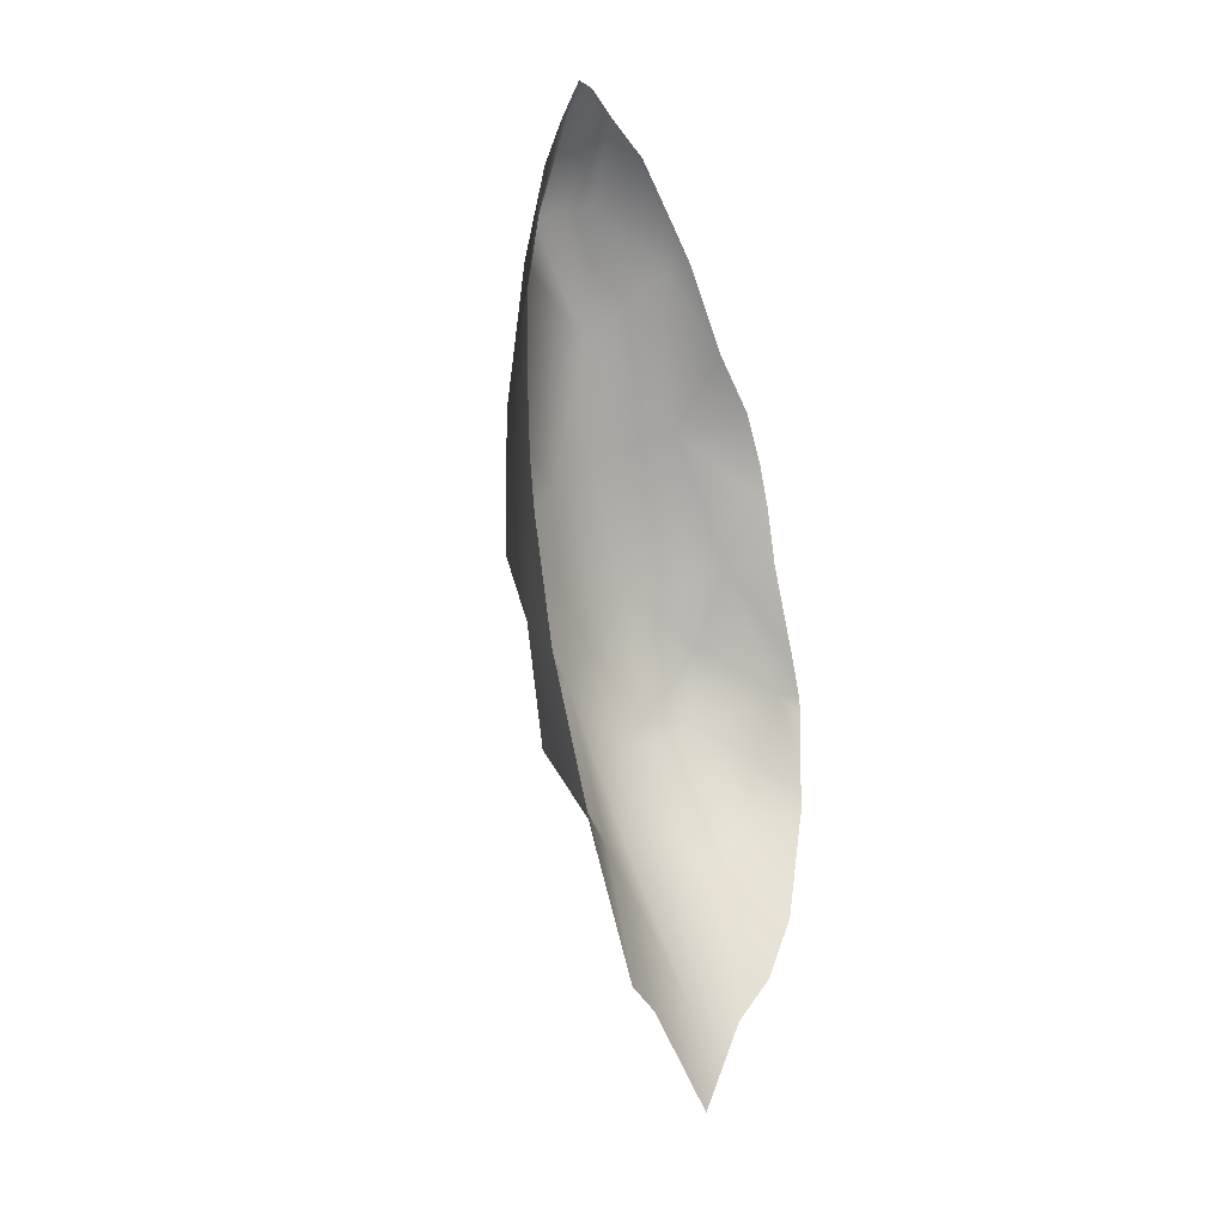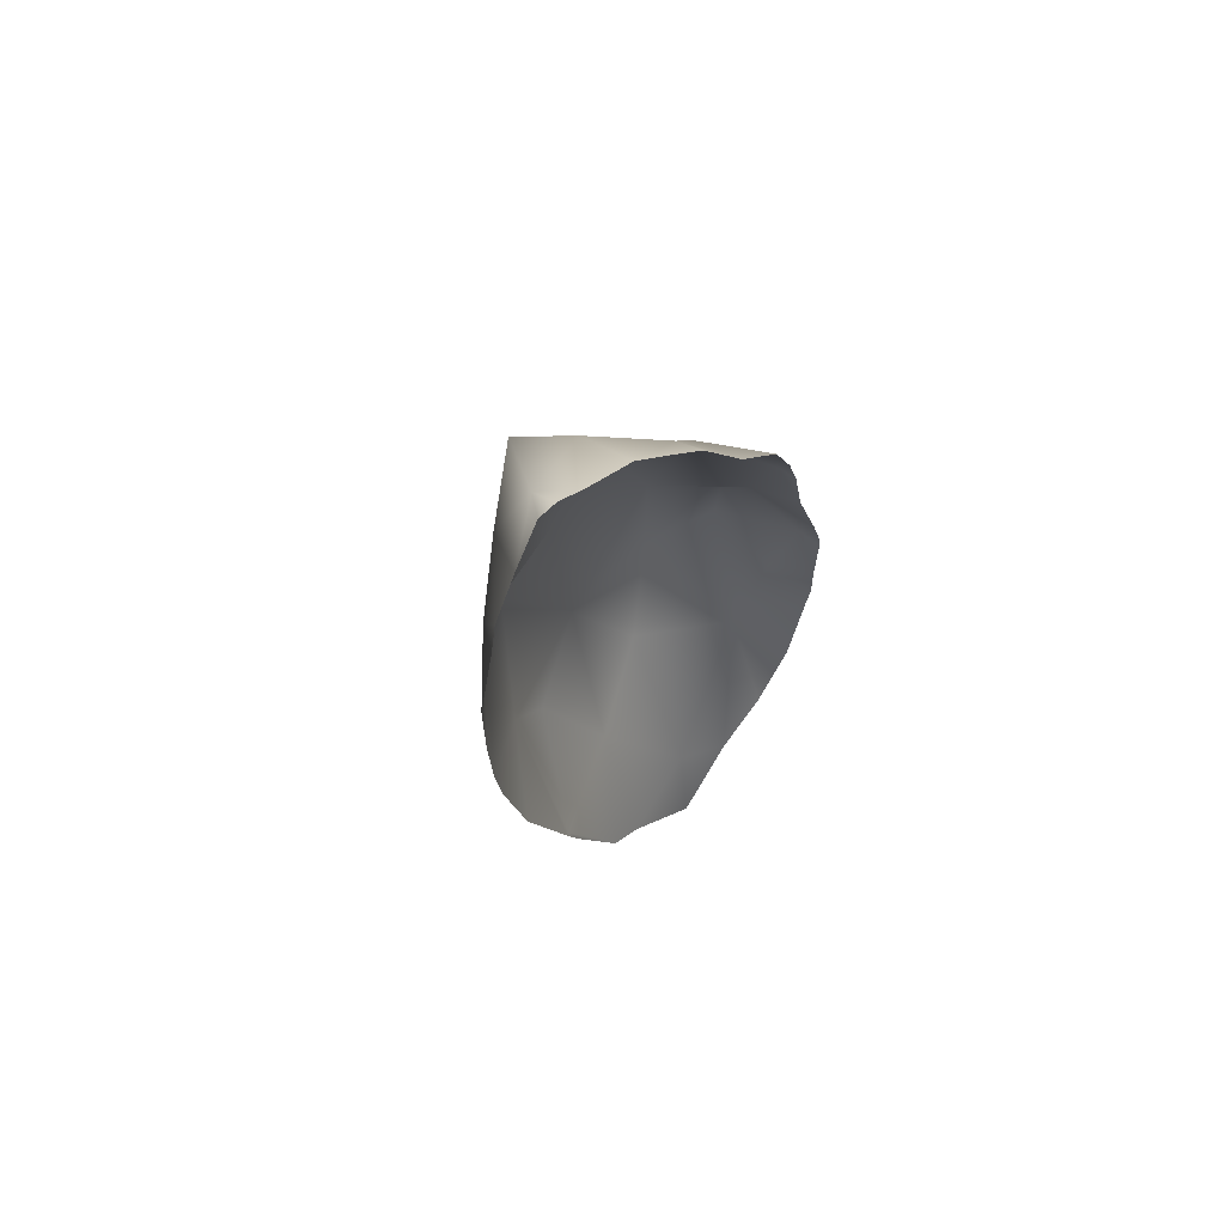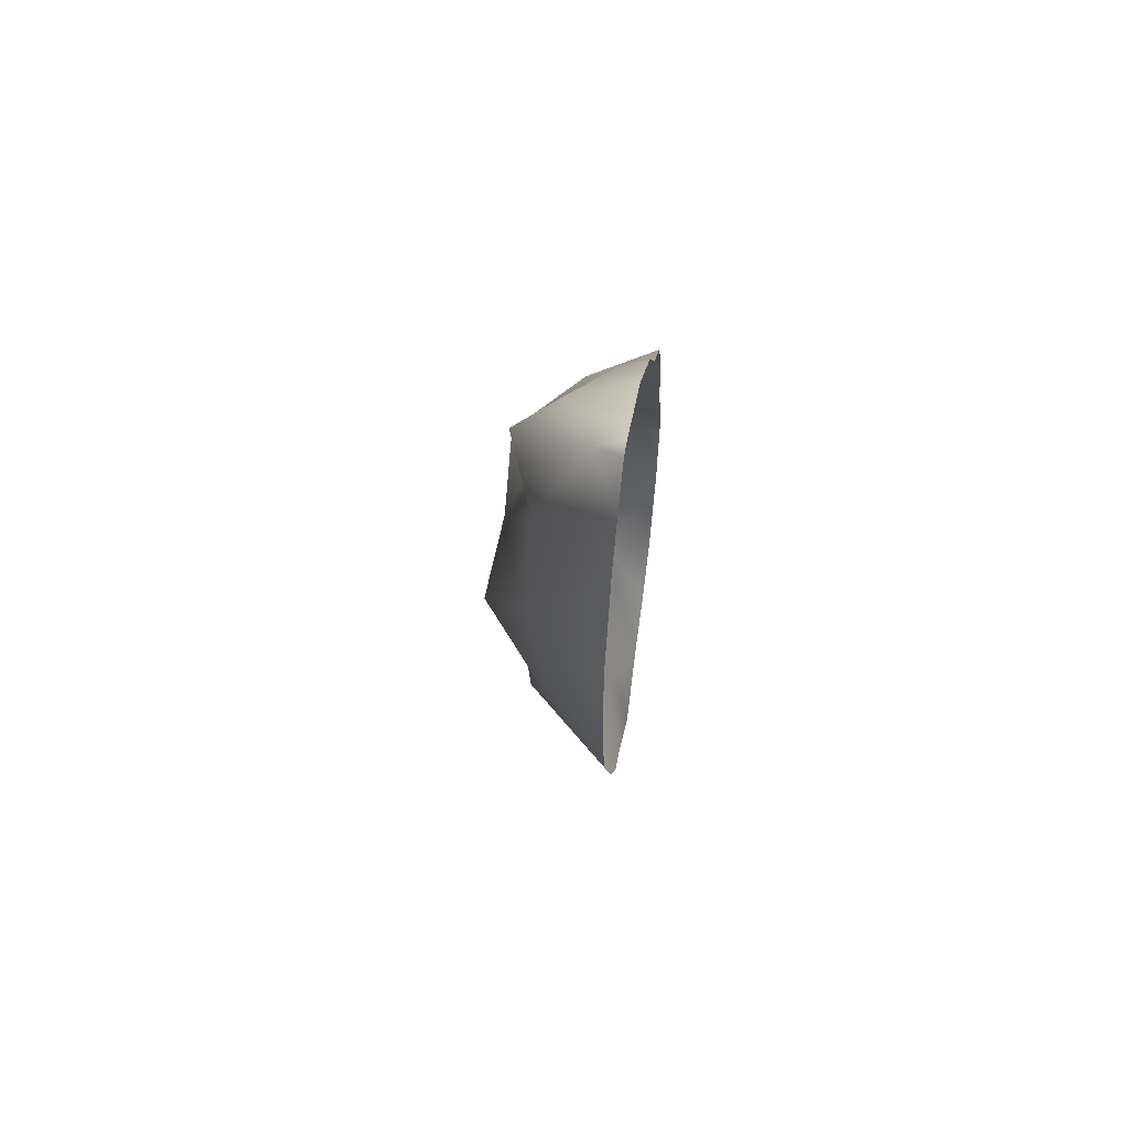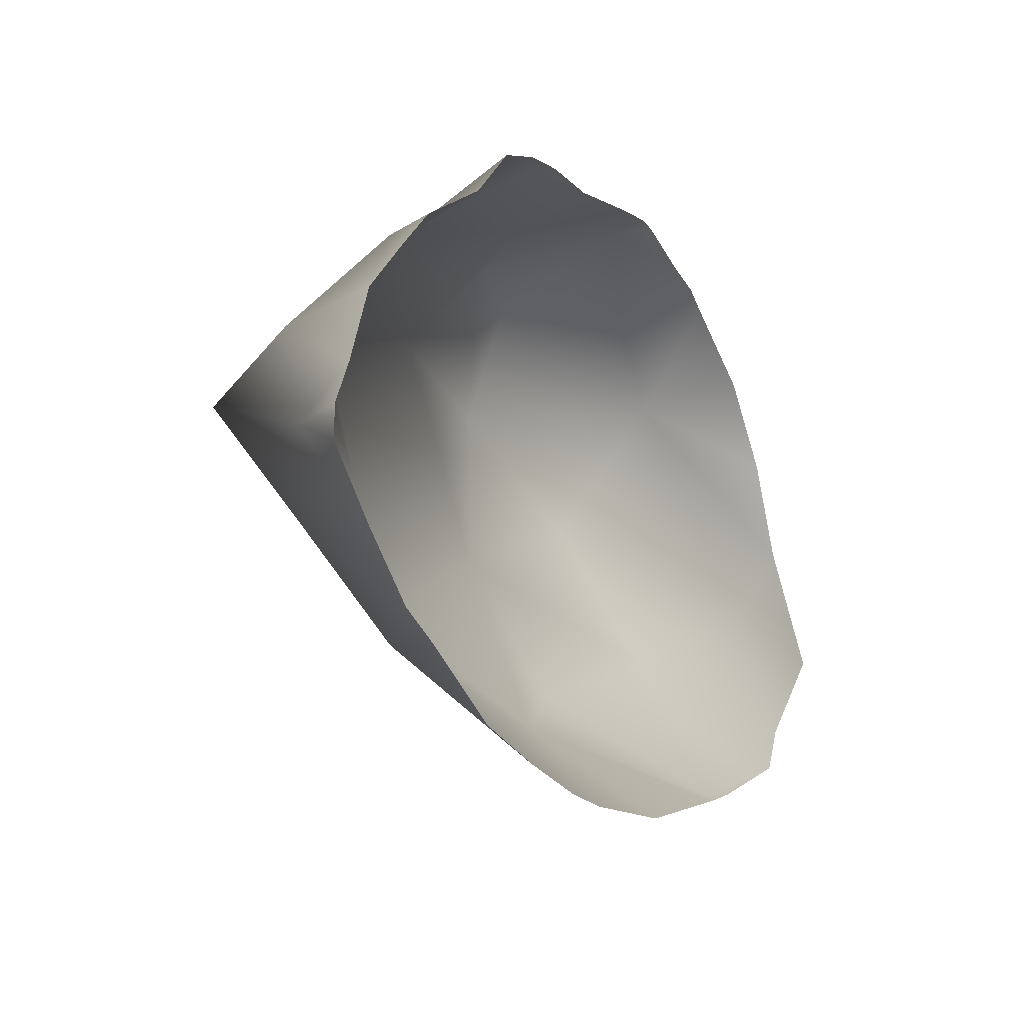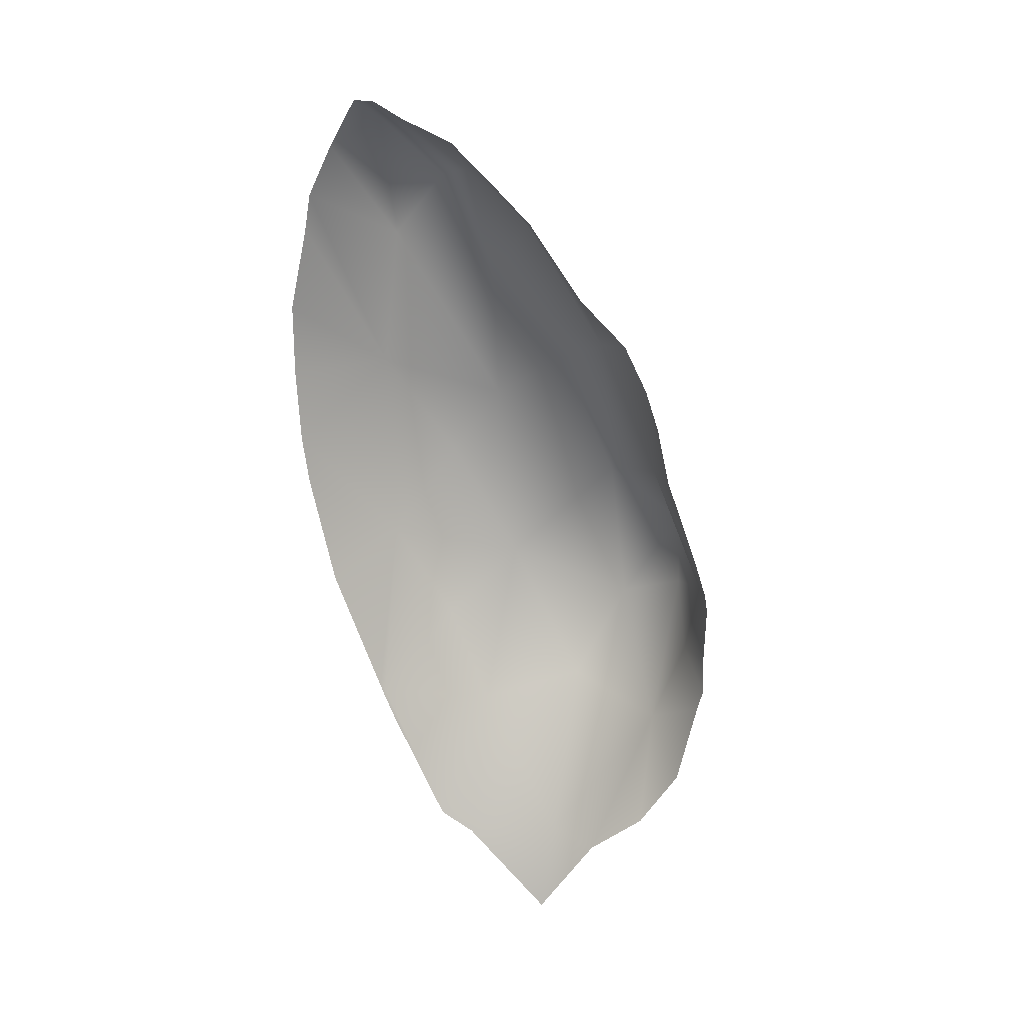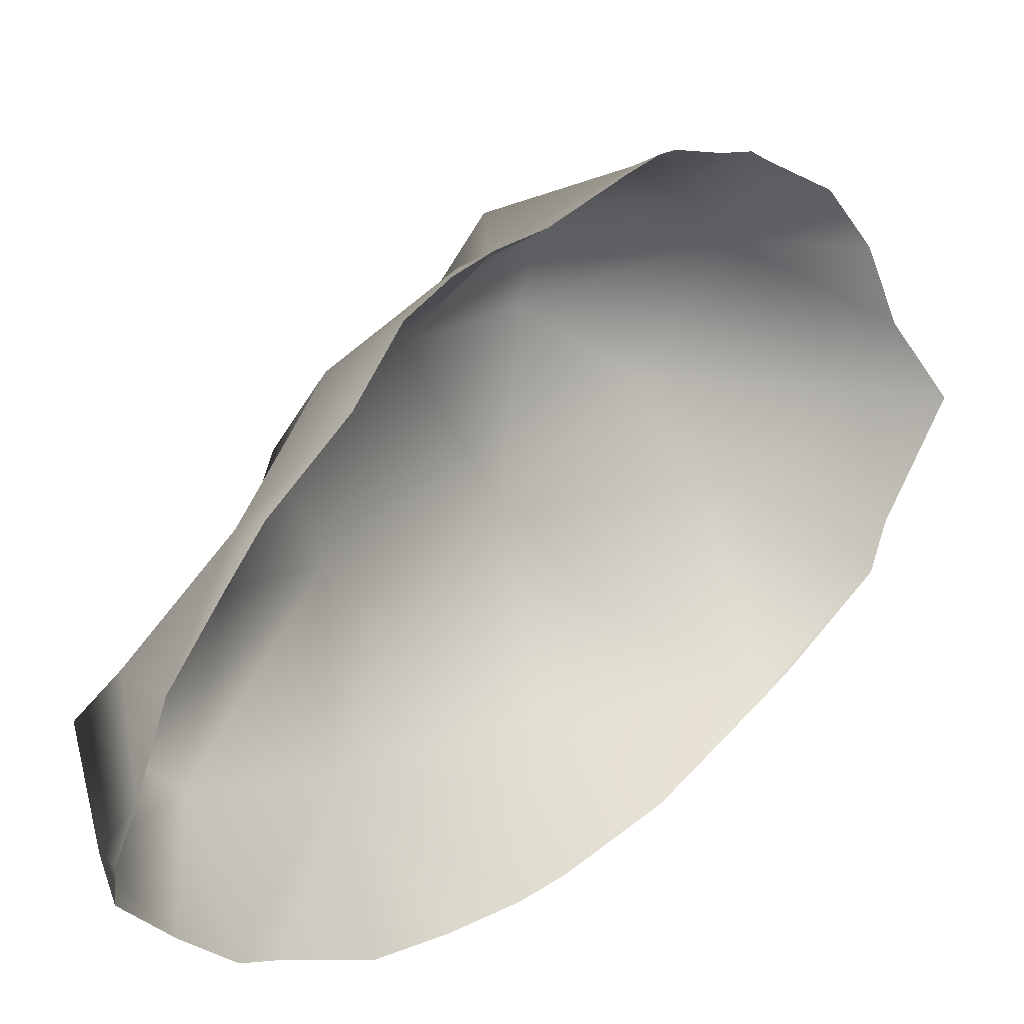
<metadata>
{"format":"obj","ext":"obj","renderer":"f3d","projection":"perspective","resolution":1024,"background":"white","views":[{"elev":-10.1,"azim":-144.6,"up":"+Y"},{"elev":63.0,"azim":-136.4,"up":"+Y"},{"elev":61.0,"azim":-170.9,"up":"+Y"},{"elev":-22.5,"azim":-160.7,"up":"+Z"},{"elev":18.9,"azim":-80.9,"up":"+Y"},{"elev":6.3,"azim":-145.9,"up":"+Z"}]}
</metadata>
<code>
g terrainMesh.068
v 15.16 13.64 8.109
v 15.1 13.49 8.191
v 15.21 13.76 8.23
v 15.21 13.76 8.23
v 15.21 14.08 8.197
v 15.24 13.95 8.105
v 15.05 14.62 8.013
v 15.14 14.4 8.019
v 15.18 14.5 8.098
v 15 14.65 7.978
v 15.05 14.62 8.013
v 15 14.65 8.012
v 15 13.22 8.415
v 15.04 13.24 8.336
v 15 13.09 8.317
v 15.09 13.47 8.52
v 15 13.29 8.508
v 15.18 13.51 8.359
v 15 13.39 8.576
v 15 13.54 8.61
v 15.24 13.67 8.447
v 15.07 13.63 8.579
v 15 13.57 8.62
v 15 13.64 8.618
v 15.03 13.77 8.605
v 15 13.73 8.622
v 15 13.77 8.617
v 15 13.83 8.597
v 15.18 13.72 8.557
v 15.16 13.86 8.555
v 15.18 13.72 8.557
v 15.22 13.94 8.418
v 15.08 13.98 8.511
v 15 13.98 8.543
v 15.11 14.2 8.406
v 15.02 14.11 8.506
v 15 14.08 8.522
v 15 14.23 8.46
v 15 14.15 8.499
v 15.11 14.2 8.406
v 15.22 14.15 8.319
v 15.15 14.32 8.197
v 15.04 14.43 8.278
v 15 14.31 8.379
v 15 14.23 8.46
v 15 14.44 8.289
v 15 14.5 8.232
v 15 14.58 8.15
v 15.1 14.52 8.155
v 15.18 14.5 8.098
v 15.18 14.5 8.098
v 15.14 14.4 8.019
v 15.15 14.32 8.197
v 15.21 14.08 8.197
v 15.22 14.15 8.319
v 15.22 13.94 8.418
v 15.15 14.15 7.991
v 15.24 13.95 8.105
v 15.21 13.76 8.23
v 15.12 13.82 8.01
v 15.24 13.67 8.447
v 15.18 13.51 8.359
v 15.1 13.49 8.191
v 15.16 13.64 8.109
v 15 13.53 8.007
v 15.04 13.24 8.336
v 15 13.24 8.176
v 15 13.09 8.317
v 15 13.28 8.118
v 15 13.47 8.028
v 15 13.52 8.005
v 15 13.53 8.004
v 15 13.54 7.999
v 15 13.76 7.916
v 15 13.95 7.873
v 15 14.03 7.861
v 15 14.16 7.854
v 15 14.28 7.853
v 15 14.42 7.883
v 15 14.48 7.893
v 15 14.57 7.934
v 15.05 14.62 8.013
v 15 14.65 7.978
v 15 14.65 8.012
v 15.05 14.62 8.013
v 15 14.62 8.063
v 15.1 14.52 8.155
v 15.18 14.5 8.098
v 15 14.58 8.15
g terrainMesh.068_0
f 3 2 1
f 6 5 4
f 9 8 7
f 12 11 10
f 15 14 13
f 14 16 13
f 16 17 13
f 16 14 18
f 16 19 17
f 19 16 20
f 21 16 18
f 16 22 20
f 22 23 20
f 23 22 24
f 22 25 24
f 25 26 24
f 25 27 26
f 27 25 28
f 16 29 22
f 16 21 29
f 22 29 25
f 25 29 30
f 31 21 30
f 21 32 30
f 25 33 28
f 30 33 25
f 32 33 30
f 33 34 28
f 33 32 35
f 34 33 36
f 36 33 35
f 37 34 36
f 35 38 36
f 36 39 37
f 38 39 36
f 41 40 32
f 42 40 41
f 40 42 43
f 40 43 44
f 44 45 40
f 43 46 44
f 46 43 47
f 48 47 43
f 49 48 43
f 49 43 42
f 50 49 42
f 53 52 51
f 53 54 52
f 55 54 53
f 54 55 56
f 52 54 57
f 57 54 58
f 59 54 56
f 59 60 58
f 60 57 58
f 59 56 61
f 61 62 59
f 62 63 59
f 64 60 59
f 64 63 65
f 64 65 60
f 66 63 62
f 66 67 63
f 68 67 66
f 67 69 63
f 63 69 65
f 69 70 65
f 70 71 65
f 71 72 65
f 73 65 72
f 65 73 60
f 73 74 60
f 75 60 74
f 60 75 76
f 57 60 76
f 77 57 76
f 57 77 78
f 78 79 57
f 57 79 80
f 52 57 80
f 52 80 81
f 82 52 81
f 83 82 81
f 86 85 84
f 85 86 87
f 88 85 87
f 86 89 87

</code>
